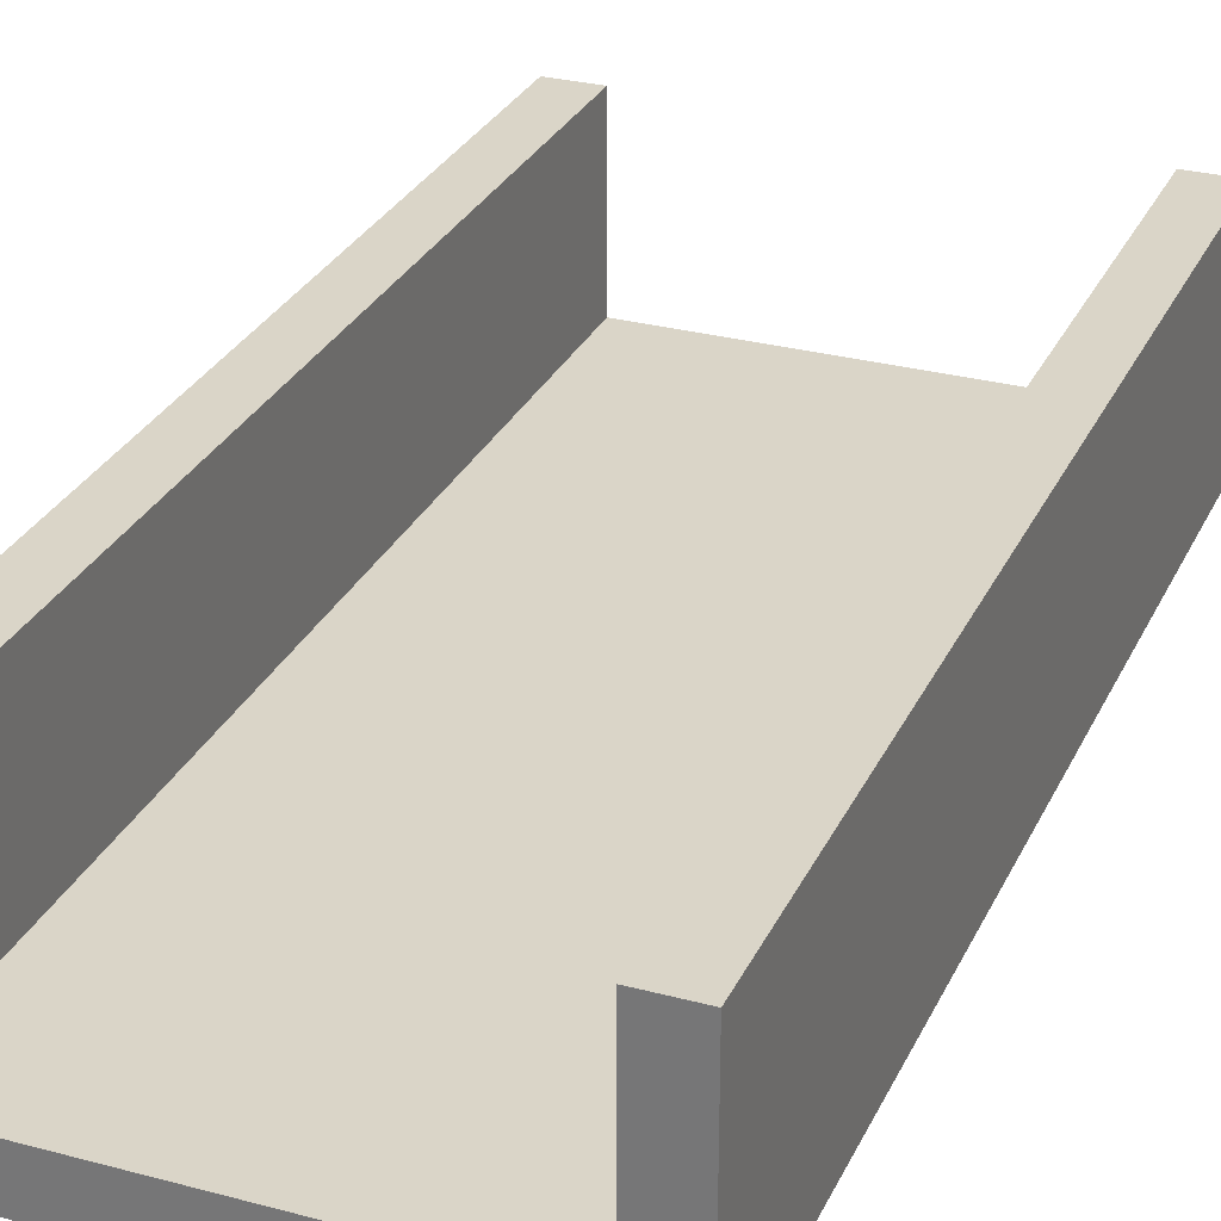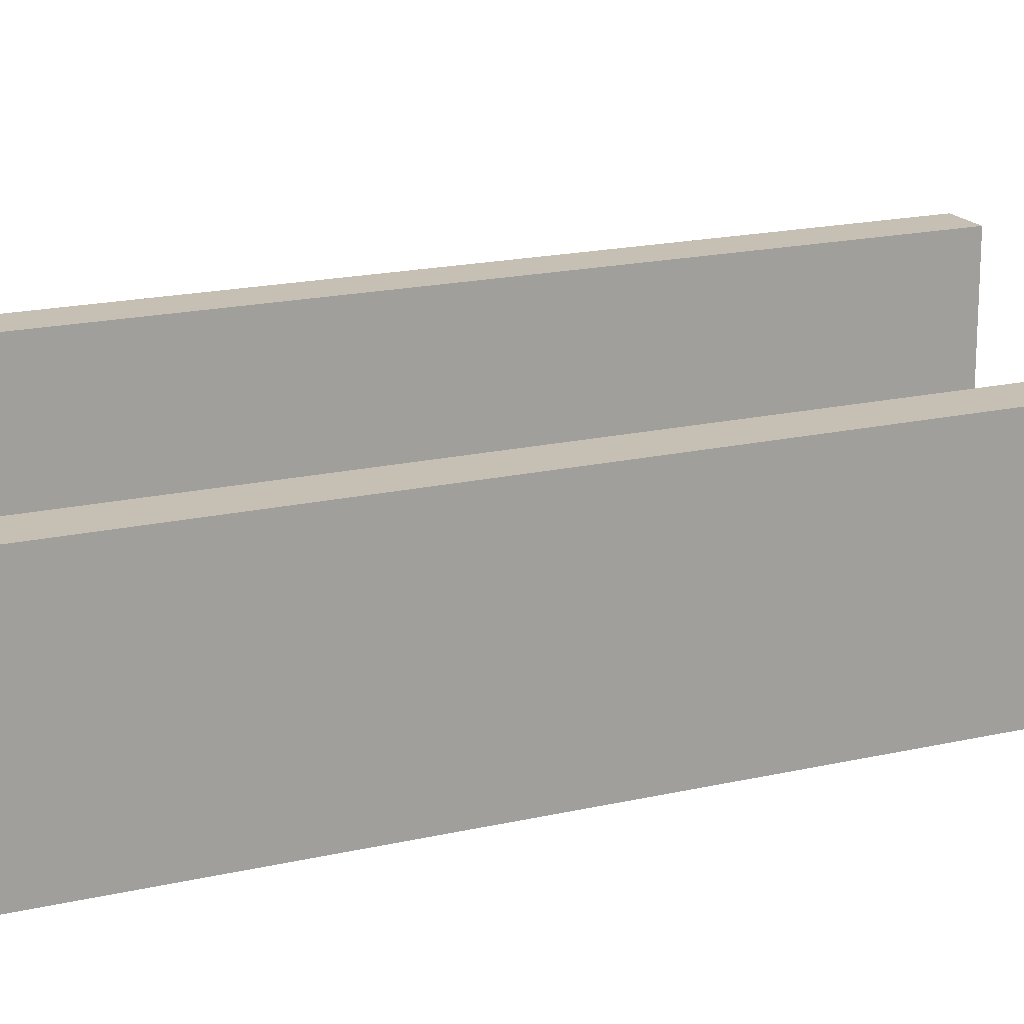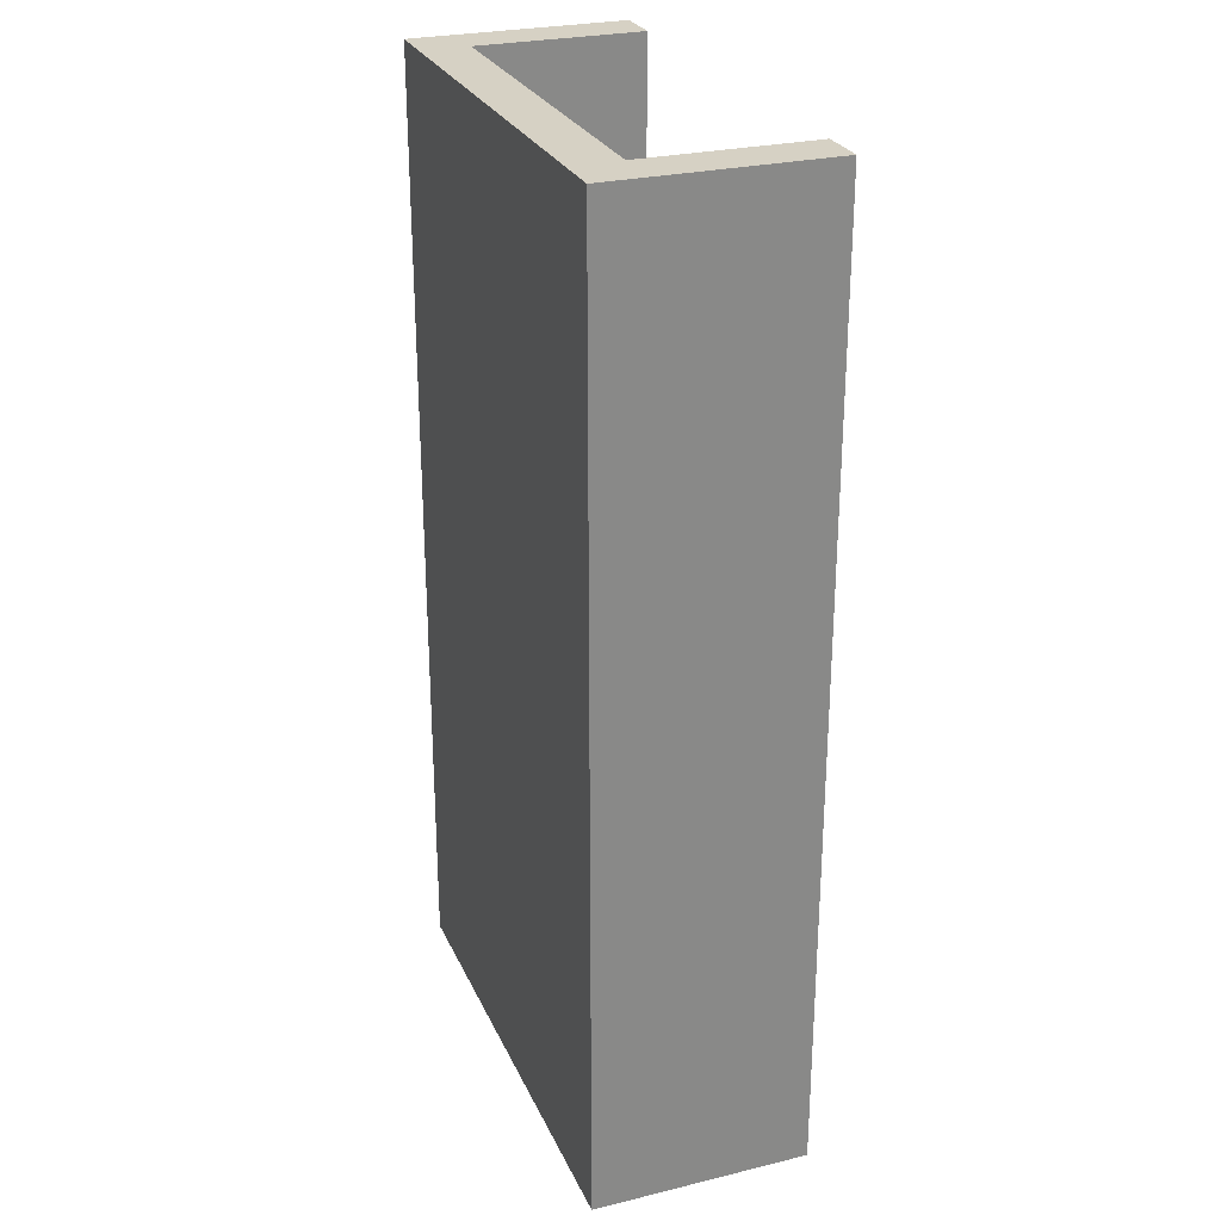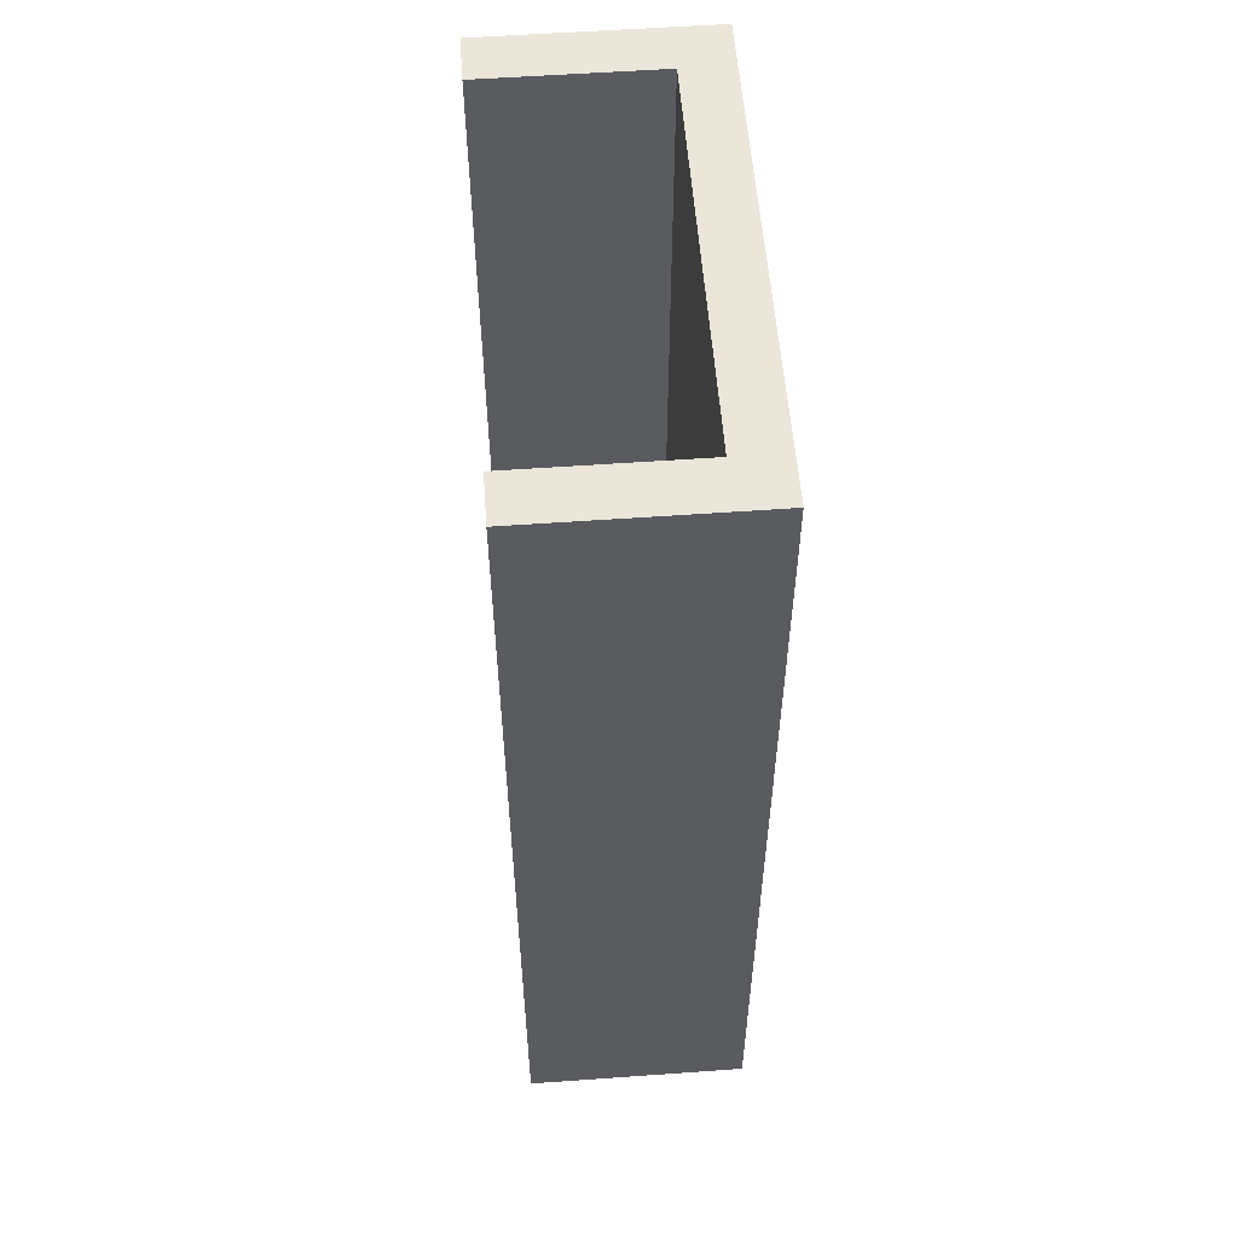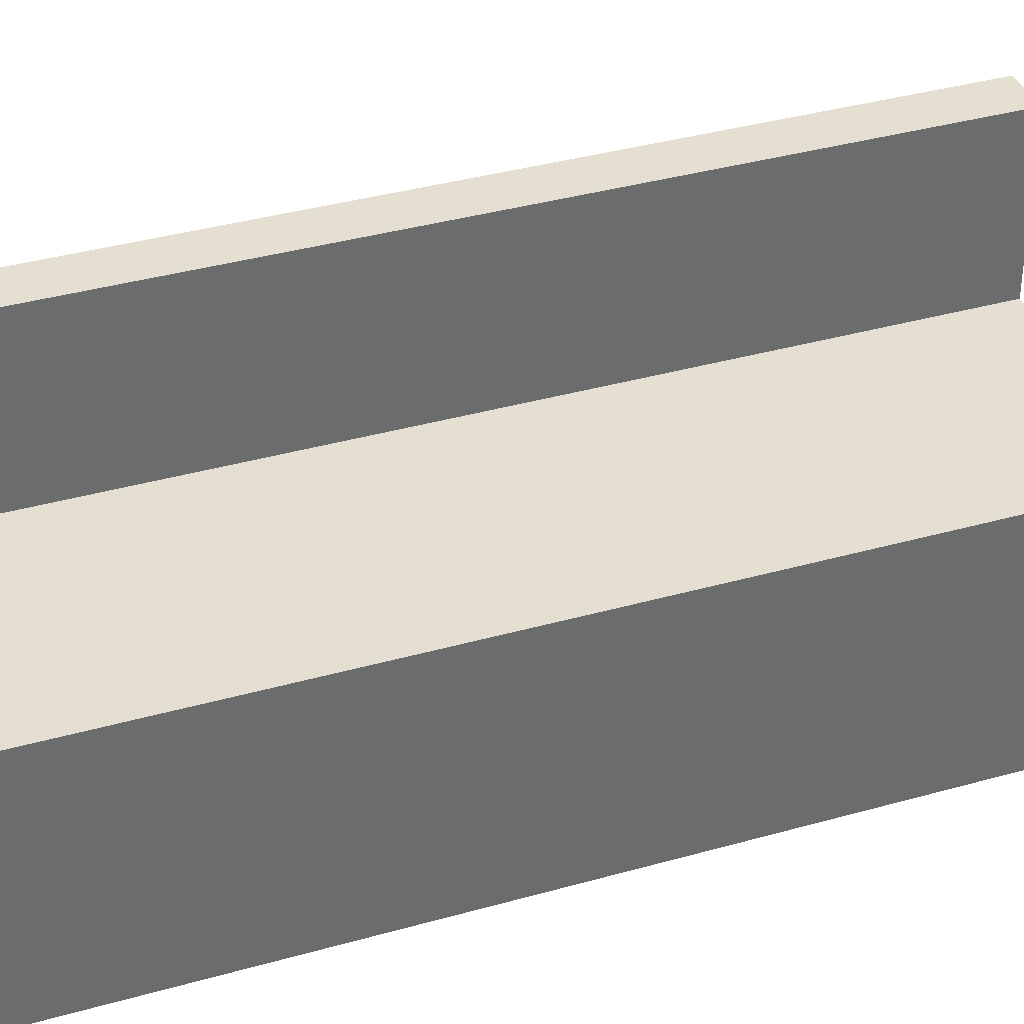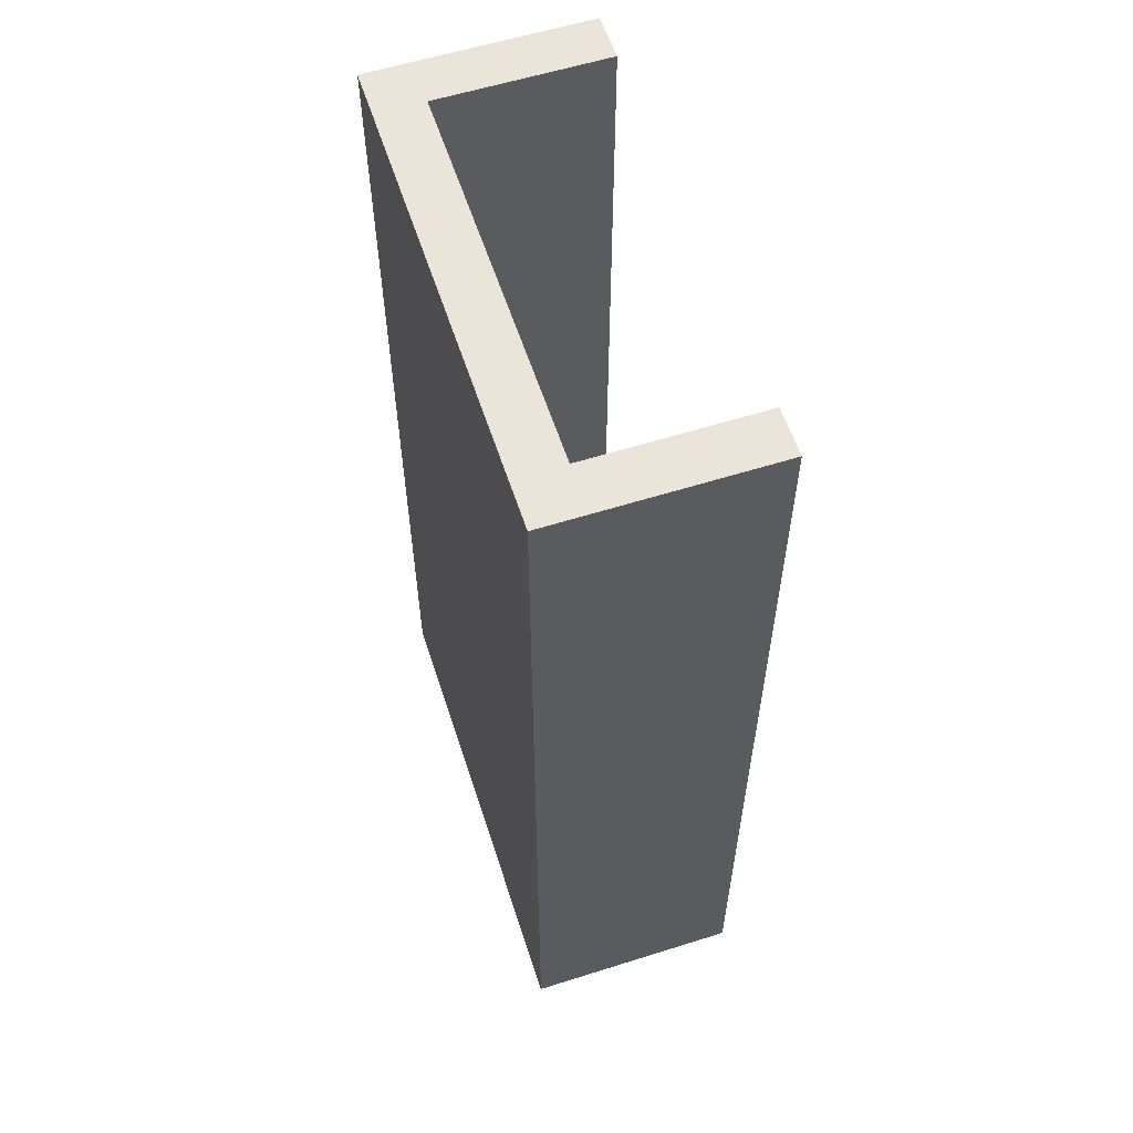
<metadata>
{"format":"obj","ext":"obj","renderer":"f3d","projection":"perspective","resolution":1024,"background":"white","views":[{"elev":29.2,"azim":-158.4,"up":"+Y"},{"elev":18.1,"azim":-114.2,"up":"+Y"},{"elev":27.0,"azim":69.5,"up":"+Z"},{"elev":56.1,"azim":-94.3,"up":"+Z"},{"elev":37.5,"azim":70.1,"up":"+Y"},{"elev":58.7,"azim":72.0,"up":"+Z"}]}
</metadata>
<code>
g default
v -5 -0.5 10
v 5 -0.5 10
v -5 0.5 10
v 5 0.5 10
v -5 0.5 -10
v 5 0.5 -10
v -5 -0.5 -10
v 5 -0.5 -10
v 4.013 0.5 10
v 4.013 0.5 -10
v 4.013 -0.5 -10
v 4.013 -0.5 10
v -4.013 0.5 10
v -4.013 0.5 -10
v -4.013 -0.5 -10
v -4.013 -0.5 10
v -5 4 10
v -4.013 4 10
v -4.013 4 -10
v -5 4 -10
v 4.013 4 10
v 5 4 10
v 5 4 -10
v 4.013 4 -10
v -4.086 4 10
v -4.086 4 -10
v -4.086 0.5 -10
v -4.086 -0.5 -10
v -4.086 -0.5 10
v -4.086 0.5 10
v -4.927 4 10
v -4.927 4 -10
v -4.927 0.5 -10
v -4.927 -0.5 -10
v -4.927 -0.5 10
v -4.927 0.5 10
v 4.92 4 10
v 4.92 4 -10
v 4.92 0.5 -10
v 4.92 -0.5 -10
v 4.92 -0.5 10
v 4.92 0.5 10
v 4.094 4 10
v 4.094 4 -10
v 4.094 0.5 -10
v 4.094 -0.5 -10
v 4.094 -0.5 10
v 4.094 0.5 10
v -4.013 0.457 10
v -4.086 0.457 10
v -4.927 0.457 10
v -5 0.457 10
v -5 0.457 -10
v -4.927 0.457 -10
v -4.086 0.457 -10
v -4.013 0.457 -10
v 4.013 0.457 -10
v 4.094 0.457 -10
v 4.92 0.457 -10
v 5 0.457 -10
v 5 0.457 10
v 4.92 0.457 10
v 4.094 0.457 10
v 4.013 0.457 10
v -4.013 -0.457 10
v -4.086 -0.457 10
v -4.927 -0.457 10
v -5 -0.457 10
v -5 -0.457 -10
v -4.927 -0.457 -10
v -4.086 -0.457 -10
v -4.013 -0.457 -10
v 4.013 -0.457 -10
v 4.094 -0.457 -10
v 4.92 -0.457 -10
v 5 -0.457 -10
v 5 -0.457 10
v 4.92 -0.457 10
v 4.094 -0.457 10
v 4.013 -0.457 10
v -4.086 -0.5 9.898
v -4.927 -0.5 9.898
v -5 -0.5 9.898
v -5 -0.457 9.898
v -5 0.457 9.898
v -5 0.5 9.898
v -5 4 9.898
v -4.927 4 9.898
v -4.086 4 9.898
v -4.013 4 9.898
v -4.013 0.5 9.898
v 4.013 0.5 9.898
v 4.013 4 9.898
v 4.094 4 9.898
v 4.92 4 9.898
v 5 4 9.898
v 5 0.5 9.898
v 5 0.457 9.898
v 5 -0.457 9.898
v 5 -0.5 9.898
v 4.92 -0.5 9.898
v 4.094 -0.5 9.898
v 4.013 -0.5 9.898
v -4.013 -0.5 9.898
v -4.086 -0.5 -9.898
v -4.927 -0.5 -9.898
v -5 -0.5 -9.898
v -5 -0.457 -9.898
v -5 0.457 -9.898
v -5 0.5 -9.898
v -5 4 -9.898
v -4.927 4 -9.898
v -4.086 4 -9.898
v -4.013 4 -9.898
v -4.013 0.5 -9.898
v 4.013 0.5 -9.898
v 4.013 4 -9.898
v 4.094 4 -9.898
v 4.92 4 -9.898
v 5 4 -9.898
v 5 0.5 -9.898
v 5 0.457 -9.898
v 5 -0.457 -9.898
v 5 -0.5 -9.898
v 4.92 -0.5 -9.898
v 4.094 -0.5 -9.898
v 4.013 -0.5 -9.898
v -4.013 -0.5 -9.898
v -5 3.932 -9.898
v -5 3.932 -10
v -4.927 3.932 -10
v -4.086 3.932 -10
v -4.013 3.932 -10
v -4.013 3.932 -9.898
v -4.013 3.932 9.898
v -4.013 3.932 10
v -4.086 3.932 10
v -4.927 3.932 10
v -5 3.932 10
v -5 3.932 9.898
v -5 0.5681 -9.898
v -5 0.5681 -10
v -4.927 0.5681 -10
v -4.086 0.5681 -10
v -4.013 0.5681 -10
v -4.013 0.5681 -9.898
v -4.013 0.5681 9.898
v -4.013 0.5681 10
v -4.086 0.5681 10
v -4.927 0.5681 10
v -5 0.5681 10
v -5 0.5681 9.898
v 5 0.5758 -9.898
v 5 0.5758 -10
v 4.92 0.5758 -10
v 4.094 0.5758 -10
v 4.013 0.5758 -10
v 4.013 0.5758 -9.898
v 4.013 0.5758 9.898
v 4.013 0.5758 10
v 4.094 0.5758 10
v 4.92 0.5758 10
v 5 0.5758 10
v 5 0.5758 9.898
v 5 3.924 -9.898
v 5 3.924 -10
v 4.92 3.924 -10
v 4.094 3.924 -10
v 4.013 3.924 -10
v 4.013 3.924 -9.898
v 4.013 3.924 9.898
v 4.013 3.924 10
v 4.094 3.924 10
v 4.92 3.924 10
v 5 3.924 10
v 5 3.924 9.898
v 3.963 0.5 -9.898
v 3.963 0.5 -10
v 3.963 0.457 -10
v 3.963 -0.457 -10
v 3.963 -0.5 -10
v 3.963 -0.5 -9.898
v 3.963 -0.5 9.898
v 3.963 -0.5 10
v 3.963 -0.457 10
v 3.963 0.457 10
v 3.963 0.5 10
v 3.963 0.5 9.898
v -3.963 0.5 -9.898
v -3.963 0.5 -10
v -3.963 0.457 -10
v -3.963 -0.457 -10
v -3.963 -0.5 -10
v -3.963 -0.5 -9.898
v -3.963 -0.5 9.898
v -3.963 -0.5 10
v -3.963 -0.457 10
v -3.963 0.457 10
v -3.963 0.5 10
v -3.963 0.5 9.898
g pCube1
f 1 35 67 68
f 111 112 32 20
f 69 70 34 7
f 7 34 106 107
f 124 8 76 123
f 7 107 108 69
f 117 118 44 24
f 11 73 74 46
f 127 11 46 126
f 80 12 47 79
f 115 189 190 14
f 15 72 192 193
f 128 15 193 194
f 197 65 16 196
f 3 36 150 151
f 115 14 145 146
f 33 5 142 143
f 5 110 141 142
f 172 173 43 21
f 165 166 23 120
f 168 169 24 44
f 169 170 117 24
f 113 114 19 26
f 14 27 144 145
f 28 71 72 15
f 128 105 28 15
f 66 29 16 65
f 149 30 13 148
f 112 113 26 32
f 27 33 143 144
f 34 70 71 28
f 106 34 28 105
f 67 35 29 66
f 150 36 30 149
f 119 120 23 38
f 166 167 38 23
f 40 75 76 8
f 125 40 8 124
f 78 41 2 77
f 37 174 175 22
f 118 119 38 44
f 167 168 44 38
f 46 74 75 40
f 126 46 40 125
f 79 47 41 78
f 43 173 174 37
f 30 50 49 13
f 36 51 50 30
f 52 51 36 3
f 53 109 110 5
f 5 33 54 53
f 55 54 33 27
f 56 55 27 14
f 191 56 14 190
f 58 57 10 45
f 59 58 45 39
f 60 59 39 6
f 122 60 6 121
f 42 62 61 4
f 48 63 62 42
f 9 64 63 48
f 13 49 198 199
f 50 66 65 49
f 51 67 66 50
f 68 67 51 52
f 69 108 109 53
f 53 54 70 69
f 71 70 54 55
f 72 71 55 56
f 192 72 56 191
f 74 73 57 58
f 75 74 58 59
f 76 75 59 60
f 123 76 60 122
f 62 78 77 61
f 63 79 78 62
f 64 80 79 63
f 198 49 65 197
f 35 82 81 29
f 83 82 35 1
f 84 83 1 68
f 85 84 68 52
f 86 85 52 3
f 152 86 3 151
f 17 31 88 87
f 31 25 89 88
f 25 18 90 89
f 13 91 147 148
f 13 199 200 91
f 93 171 172 21
f 21 43 94 93
f 43 37 95 94
f 37 22 96 95
f 175 176 96 22
f 61 98 97 4
f 77 99 98 61
f 2 100 99 77
f 41 101 100 2
f 47 102 101 41
f 12 103 102 47
f 16 104 195 196
f 29 81 104 16
f 82 106 105 81
f 107 106 82 83
f 108 107 83 84
f 109 108 84 85
f 110 109 85 86
f 152 141 110 86
f 87 88 112 111
f 88 89 113 112
f 89 90 114 113
f 91 115 146 147
f 91 200 189 115
f 117 170 171 93
f 93 94 118 117
f 94 95 119 118
f 95 96 120 119
f 176 165 120 96
f 98 122 121 97
f 99 123 122 98
f 100 124 123 99
f 101 125 124 100
f 102 126 125 101
f 103 127 126 102
f 104 128 194 195
f 104 81 105 128
f 130 129 111 20
f 131 130 20 32
f 132 131 32 26
f 133 132 26 19
f 134 133 19 114
f 135 134 114 90
f 136 135 90 18
f 25 137 136 18
f 31 138 137 25
f 139 138 31 17
f 87 140 139 17
f 111 129 140 87
f 142 141 129 130
f 143 142 130 131
f 144 143 131 132
f 145 144 132 133
f 146 145 133 134
f 147 146 134 135
f 148 147 135 136
f 137 149 148 136
f 138 150 149 137
f 151 150 138 139
f 140 152 151 139
f 140 129 141 152
f 121 6 154 153
f 6 39 155 154
f 39 45 156 155
f 45 10 157 156
f 10 116 158 157
f 159 158 116 92
f 160 159 92 9
f 9 48 161 160
f 162 161 48 42
f 163 162 42 4
f 4 97 164 163
f 97 121 153 164
f 153 154 166 165
f 154 155 167 166
f 155 156 168 167
f 156 157 169 168
f 157 158 170 169
f 171 170 158 159
f 172 171 159 160
f 160 161 173 172
f 174 173 161 162
f 175 174 162 163
f 163 164 176 175
f 164 153 165 176
f 177 116 10 178
f 57 179 178 10
f 73 180 179 57
f 181 180 73 11
f 182 181 11 127
f 183 182 127 103
f 184 183 103 12
f 80 185 184 12
f 64 186 185 80
f 187 186 64 9
f 188 187 9 92
f 177 188 92 116
f 189 177 178 190
f 179 191 190 178
f 180 192 191 179
f 193 192 180 181
f 194 193 181 182
f 195 194 182 183
f 196 195 183 184
f 185 197 196 184
f 186 198 197 185
f 199 198 186 187
f 200 199 187 188
f 189 200 188 177

</code>
